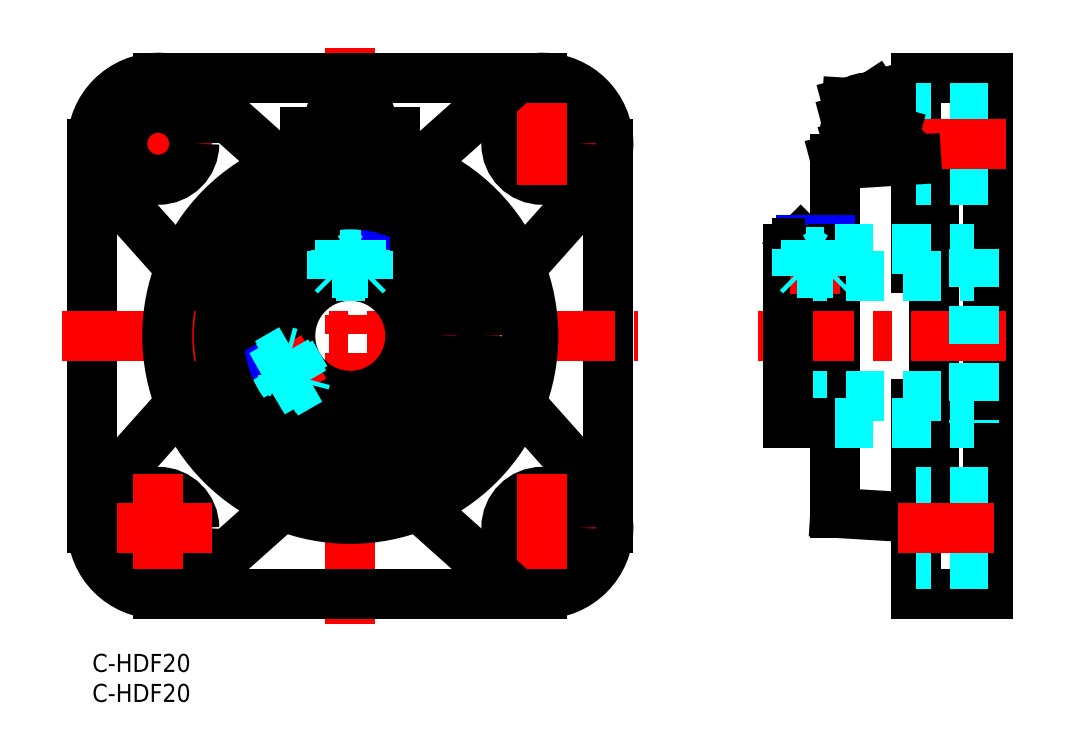
<metadata>
{"format":"dxf","ext":"dxf","renderer":"ezdxf+matplotlib","layout":"modelspace","background":"white","min_lineweight":24,"dpi":150}
</metadata>
<code>
0
SECTION
2
ENTITIES
0
INSERT
8
MSM_CONTINUOUS
2
*U20
10
0
20
0
30
0
0
INSERT
8
MSM_CONTINUOUS
2
*U21
10
0
20
0
30
0
0
LINE
8
MSM_CONTINUOUS
10
149.3
20
96
30
0
11
149.3
21
10
31
0
0
LINE
8
MSM_CONTINUOUS
10
123.8
20
82.5
30
0
11
123.8
21
23.5
31
0
0
LINE
8
MSM_CONTINUOUS
10
140.3
20
21
30
0
11
140.3
21
85
31
0
0
LINE
8
MSM_CENTER
10
43
20
101
30
0
11
43
21
5
31
0
0
LINE
8
MSM_CONTINUOUS
10
86
20
21
30
0
11
86
21
85
31
0
0
LINE
8
MSM_CONTINUOUS
10
1.172e-13
20
85
30
0
11
-3.446e-13
21
21
31
0
0
ARC
8
MSM_CONTINUOUS
10
43
20
53
30
0
40
30.5
50
104.2
51
111.8
0
CIRCLE
8
MSM_CONTINUOUS
10
43
20
53
30
0
40
29.5
0
LINE
8
MSM_CONTINUOUS
10
83.21
20
28.32
30
0
11
71.18
21
41.81
31
0
0
ARC
8
MSM_CONTINUOUS
10
75
20
21
30
0
40
11
50
228.3
51
41.73
0
LINE
8
MSM_CENTER
10
84
20
21
30
0
11
66
21
21
31
0
0
CIRCLE
8
MSM_CONTINUOUS
10
75
20
21
30
0
40
6
0
LINE
8
MSM_CENTER
10
-5
20
53
30
0
11
91
21
53
31
0
0
LINE
8
MSM_CENTER
10
75
20
30
30
0
11
75
21
12
31
0
0
LINE
8
MSM_CONTINUOUS
10
67.68
20
12.79
30
0
11
54.19
21
24.82
31
0
0
ARC
8
MSM_CONTINUOUS
10
11
20
21
30
0
40
11
50
138.3
51
311.7
0
LINE
8
MSM_CONTINUOUS
10
18.32
20
12.79
30
0
11
31.81
21
24.82
31
0
0
LINE
8
MSM_CONTINUOUS
10
2.791
20
28.32
30
0
11
14.82
21
41.81
31
0
0
CIRCLE
8
MSM_CONTINUOUS
10
11
20
21
30
0
40
6
0
LINE
8
MSM_CENTER
10
20
20
21
30
0
11
2
21
21
31
0
0
LINE
8
MSM_CENTER
10
11
20
30
30
0
11
11
21
12
31
0
0
LINE
8
MSM_CONTINUOUS
10
11
20
10
30
0
11
75
21
10
31
0
0
LINE
8
MSM_CENTER
10
111
20
53
30
0
11
154.3
21
53
31
0
0
LINE
8
MSM_CONTINUOUS
10
137.3
20
10
30
0
11
149.3
21
10
31
0
0
LINE
8
MSM_CONTINUOUS
10
137.3
20
22.68
30
0
11
123.8
21
23.5
31
0
0
LINE
8
MSM_CONTINUOUS
10
137.3
20
41.66
30
0
11
137.3
21
10
31
0
0
LINE
8
MSM_CONTINUOUS
10
137.3
20
41.66
30
0
11
140.3
21
41.66
31
0
0
LINE
8
MSM_DASHED
10
149.3
20
27
30
0
11
137.3
21
27
31
0
0
LINE
8
MSM_DASHED
10
149.3
20
15
30
0
11
137.3
21
15
31
0
0
LINE
8
MSM_CENTER
10
134.3
20
21
30
0
11
152.3
21
21
31
0
0
LINE
8
MSM_CONTINUOUS
10
83.21
20
77.68
30
0
11
71.18
21
64.19
31
0
0
ARC
8
MSM_CONTINUOUS
10
75
20
85
30
0
40
11
50
318.3
51
131.7
0
LINE
8
MSM_CENTER
10
84
20
85
30
0
11
66
21
85
31
0
0
CIRCLE
8
MSM_CONTINUOUS
10
75
20
85
30
0
40
6
0
LINE
8
MSM_CENTER
10
75
20
94
30
0
11
75
21
76
31
0
0
LINE
8
MSM_CONTINUOUS
10
67.68
20
93.21
30
0
11
54.19
21
81.18
31
0
0
LINE
8
MSM_CONTINUOUS
10
50.5
20
86.92
30
0
11
50.5
21
82
31
0
0
LINE
8
MSM_CONTINUOUS
10
35.5
20
86.92
30
0
11
35.5
21
82
31
0
0
ARC
8
MSM_CONTINUOUS
10
11
20
85
30
0
40
11
50
48.27
51
221.7
0
LINE
8
MSM_CONTINUOUS
10
18.32
20
93.21
30
0
11
31.81
21
81.18
31
0
0
LINE
8
MSM_CONTINUOUS
10
2.791
20
77.68
30
0
11
14.82
21
64.19
31
0
0
LINE
8
MSM_CENTER
10
11
20
94
30
0
11
11
21
76
31
0
0
LINE
8
MSM_CENTER
10
20
20
85
30
0
11
2
21
85
31
0
0
CIRCLE
8
MSM_CONTINUOUS
10
11
20
85
30
0
40
6
0
LINE
8
MSM_CONTINUOUS
10
137.3
20
86.12
30
0
11
123.8
21
82.5
31
0
0
LINE
8
MSM_CONTINUOUS
10
137.3
20
64.34
30
0
11
137.3
21
96
31
0
0
LINE
8
MSM_CONTINUOUS
10
137.3
20
96
30
0
11
149.3
21
96
31
0
0
LINE
8
MSM_CONTINUOUS
10
137.3
20
64.34
30
0
11
140.3
21
64.34
31
0
0
LINE
8
MSM_DASHED
10
149.3
20
91
30
0
11
137.3
21
91
31
0
0
LINE
8
MSM_DASHED
10
149.3
20
79
30
0
11
137.3
21
79
31
0
0
LINE
8
MSM_CENTER
10
152.3
20
85
30
0
11
134.3
21
85
31
0
0
ARC
8
MSM_CONTINUOUS
10
34.3
20
89.23
30
0
40
6
50
330.8
51
346.2
0
ARC
8
MSM_CONTINUOUS
10
43
20
89.84
30
0
40
3.3
50
180
51
207
0
ARC
8
MSM_CONTINUOUS
10
39.35
20
87.98
30
0
40
0.8
50
346.2
51
26.96
0
ARC
8
MSM_CONTINUOUS
10
46.65
20
87.98
30
0
40
0.8
50
153
51
193.8
0
ARC
8
MSM_CONTINUOUS
10
51.7
20
89.23
30
0
40
6
50
193.8
51
209.2
0
ARC
8
MSM_CONTINUOUS
10
43
20
89.84
30
0
40
3.3
50
333
51
360
0
LINE
8
MSM_CENTER
10
131.1
20
81.34
30
0
11
127.3
21
95.45
31
0
0
LINE
8
MSM_DASHED
10
116
20
63
30
0
11
147
21
63
31
0
0
LINE
8
MSM_CONTINUOUS
10
116
20
67.5
30
0
11
117.5
21
67.5
31
0
0
LINE
8
MSM_DASHED
10
116
20
43
30
0
11
147
21
43
31
0
0
LINE
8
MSM_CONTINUOUS
10
116
20
38.5
30
0
11
123.8
21
38.5
31
0
0
CIRCLE
8
MSM_CONTINUOUS
10
43
20
53
30
0
40
14.5
0
CIRCLE
8
MSM_CONTINUOUS
10
43
20
53
30
0
40
10
0
LINE
8
MSM_CENTER
10
26.55
20
43.5
30
0
11
36.94
21
49.5
31
0
0
LINE
8
MSM_CONTINUOUS
10
116
20
67.5
30
0
11
116
21
38.5
31
0
0
LINE
8
MSM_CENTER
10
120.5
20
72
30
0
11
120.5
21
60
31
0
0
LINE
8
MSM_DASHED
10
147
20
67.5
30
0
11
147
21
38.5
31
0
0
LINE
8
MSM_CONTINUOUS
10
123
20
69
30
0
11
118
21
69
31
0
0
LINE
8
MSM_CONTINUOUS
10
118
20
69
30
0
11
117.5
21
68.46
31
0
0
LINE
8
MSM_CONTINUOUS
10
117.5
20
67.5
30
0
11
117.5
21
68.46
31
0
0
LINE
8
MSM_NARROW
10
118
20
67.4
30
0
11
118
21
69
31
0
0
LINE
8
MSM_CONTINUOUS
10
117.5
20
68.46
30
0
11
123.5
21
68.46
31
0
0
LINE
8
MSM_CONTINUOUS
10
123
20
69
30
0
11
123.5
21
68.46
31
0
0
LINE
8
MSM_CONTINUOUS
10
123.5
20
67.5
30
0
11
123.5
21
68.46
31
0
0
LINE
8
MSM_NARROW
10
123
20
67.4
30
0
11
123
21
69
31
0
0
ARC
8
MSM_CONTINUOUS
10
120.5
20
81.69
30
0
40
14.5
50
258.1
51
281.9
0
LINE
8
MSM_CONTINUOUS
10
123.5
20
67.5
30
0
11
123.8
21
67.5
31
0
0
LINE
8
MSM_DASHED
10
119
20
69
30
0
11
119
21
67
31
0
0
LINE
8
MSM_DASHED
10
122
20
69
30
0
11
122
21
67
31
0
0
LINE
8
MSM_DASHED
10
122
20
67
30
0
11
119
21
67
31
0
0
LINE
8
MSM_DASHED
10
120.5
20
66.13
30
0
11
122
21
67
31
0
0
LINE
8
MSM_DASHED
10
120.5
20
66.13
30
0
11
119
21
67
31
0
0
LINE
8
MSM_DASHED
10
120.5
20
69
30
0
11
120.5
21
67
31
0
0
LINE
8
MSM_DASHED
10
117.5
20
63.54
30
0
11
123.5
21
63.54
31
0
0
LINE
8
MSM_DASHED
10
117.5
20
67.5
30
0
11
117.5
21
63
31
0
0
LINE
8
MSM_DASHED
10
118
20
67.4
30
0
11
118
21
63
31
0
0
LINE
8
MSM_DASHED
10
118
20
63
30
0
11
117.5
21
63.54
31
0
0
LINE
8
MSM_DASHED
10
123
20
63
30
0
11
123.5
21
63.54
31
0
0
LINE
8
MSM_DASHED
10
123
20
67.4
30
0
11
123
21
63
31
0
0
LINE
8
MSM_DASHED
10
123.5
20
67.5
30
0
11
123.5
21
63
31
0
0
LINE
8
MSM_CONTINUOUS
10
35.5
20
86.92
30
0
11
39.84
21
86.92
31
0
0
LINE
8
MSM_CONTINUOUS
10
46.16
20
86.92
30
0
11
50.5
21
86.92
31
0
0
ARC
8
MSM_CONTINUOUS
10
43
20
108.4
30
0
40
25.91
50
258.6
51
281.4
0
ARC
8
MSM_CONTINUOUS
10
39.14
20
89.31
30
0
40
6.42
50
239.4
51
258.6
0
ARC
8
MSM_CONTINUOUS
10
36.27
20
84.44
30
0
40
0.77
50
180
51
239.4
0
ARC
8
MSM_CONTINUOUS
10
46.86
20
89.31
30
0
40
6.42
50
281.4
51
300.6
0
ARC
8
MSM_CONTINUOUS
10
49.73
20
84.44
30
0
40
0.77
50
300.6
51
0
0
LINE
8
MSM_CONTINUOUS
10
46.5
20
86.4
30
0
11
46.38
21
86.45
31
0
0
LINE
8
MSM_CONTINUOUS
10
39.62
20
86.45
30
0
11
39.5
21
86.4
31
0
0
LINE
8
MSM_CONTINUOUS
10
46.1
20
83.82
30
0
11
46.5
21
84.02
31
0
0
LINE
8
MSM_CONTINUOUS
10
39.5
20
84.02
30
0
11
39.9
21
83.82
31
0
0
LINE
8
MSM_CONTINUOUS
10
46.5
20
84.02
30
0
11
46.5
21
86.4
31
0
0
LINE
8
MSM_CONTINUOUS
10
43
20
83.5
30
0
11
43
21
84.83
31
0
0
LINE
8
MSM_CONTINUOUS
10
39.5
20
84.02
30
0
11
39.5
21
86.4
31
0
0
ARC
8
MSM_CONTINUOUS
10
41.93
20
88.69
30
0
40
5.277
50
247.4
51
261.5
0
ARC
8
MSM_CONTINUOUS
10
44.07
20
88.69
30
0
40
5.277
50
278.5
51
292.6
0
ARC
8
MSM_CONTINUOUS
10
43
20
95.89
30
0
40
12.55
50
261.5
51
278.5
0
ARC
8
MSM_CONTINUOUS
10
43
20
97.82
30
0
40
12.55
50
261.5
51
278.5
0
ARC
8
MSM_CONTINUOUS
10
41.93
20
90.62
30
0
40
5.277
50
245.2
51
261.5
0
ARC
8
MSM_CONTINUOUS
10
44.07
20
90.62
30
0
40
5.277
50
278.5
51
294.8
0
ARC
8
MSM_CONTINUOUS
10
46.12
20
86.17
30
0
40
0.375
50
294.8
51
0
0
ARC
8
MSM_CONTINUOUS
10
46.05
20
78.48
30
0
40
7.044
50
104.9
51
115.7
0
ARC
8
MSM_CONTINUOUS
10
45.46
20
79.61
30
0
40
5.834
50
79.77
51
91.45
0
ARC
8
MSM_CONTINUOUS
10
45.43
20
80.82
30
0
40
4.625
50
91.45
51
104.9
0
ARC
8
MSM_CONTINUOUS
10
40.54
20
79.61
30
0
40
5.834
50
88.55
51
100.2
0
ARC
8
MSM_CONTINUOUS
10
39.95
20
78.48
30
0
40
7.044
50
64.3
51
75.12
0
ARC
8
MSM_CONTINUOUS
10
40.57
20
80.82
30
0
40
4.625
50
75.12
51
88.55
0
ARC
8
MSM_CONTINUOUS
10
44.03
20
89.1
30
0
40
5.693
50
259.6
51
268.9
0
ARC
8
MSM_CONTINUOUS
10
43.37
20
90.54
30
0
40
7.233
50
287.2
51
295.7
0
ARC
8
MSM_CONTINUOUS
10
44.01
20
88.45
30
0
40
5.044
50
268.9
51
287.2
0
ARC
8
MSM_CONTINUOUS
10
41.97
20
89.1
30
0
40
5.693
50
271.1
51
280.4
0
ARC
8
MSM_CONTINUOUS
10
41.99
20
88.45
30
0
40
5.044
50
252.8
51
271.1
0
ARC
8
MSM_CONTINUOUS
10
42.63
20
90.54
30
0
40
7.233
50
244.3
51
252.8
0
ARC
8
MSM_CONTINUOUS
10
39.88
20
86.17
30
0
40
0.375
50
179.8
51
245.2
0
ARC
8
MSM_CONTINUOUS
10
39.76
20
86.17
30
0
40
0.2602
50
151.1
51
179.1
0
ARC
8
MSM_CONTINUOUS
10
46.24
20
86.17
30
0
40
0.26
50
0.6031
51
28.91
0
ARC
8
MSM_CONTINUOUS
10
40.82
20
92.45
30
0
40
0.2167
50
111
51
249
0
ARC
8
MSM_CONTINUOUS
10
45.18
20
92.45
30
0
40
0.2167
50
291
51
69.01
0
ARC
8
MSM_CONTINUOUS
10
43
20
86.76
30
0
40
6.312
50
69.01
51
111
0
ARC
8
MSM_CONTINUOUS
10
43
20
98.14
30
0
40
6.312
50
249
51
291
0
ARC
8
MSM_CONTINUOUS
10
43.5
20
92.45
30
0
40
0.05487
50
291.7
51
68.28
0
ARC
8
MSM_CONTINUOUS
10
42.5
20
92.45
30
0
40
0.05487
50
111.7
51
248.3
0
ARC
8
MSM_CONTINUOUS
10
43
20
91.2
30
0
40
1.405
50
68.28
51
111.7
0
ARC
8
MSM_CONTINUOUS
10
43
20
93.71
30
0
40
1.405
50
248.3
51
291.7
0
ARC
8
MSM_CONTINUOUS
10
46.01
20
89.85
30
0
40
0.2868
50
291.7
51
19.18
0
ARC
8
MSM_CONTINUOUS
10
39.99
20
89.85
30
0
40
0.2868
50
160.8
51
248.3
0
ARC
8
MSM_CONTINUOUS
10
43
20
97.43
30
0
40
8.438
50
248.3
51
291.7
0
LINE
8
MSM_CONTINUOUS
10
11
20
96
30
0
11
75
21
96
31
0
0
LINE
8
MSM_CONTINUOUS
10
40.61
20
92.52
30
0
11
39.72
21
89.95
31
0
0
LINE
8
MSM_CONTINUOUS
10
45.39
20
92.52
30
0
11
46.28
21
89.95
31
0
0
LINE
8
MSM_CONTINUOUS
10
27.91
20
47.13
30
0
11
30.37
21
42.87
31
0
0
LINE
8
MSM_CONTINUOUS
10
30.37
20
42.87
30
0
11
31.11
21
42.67
31
0
0
LINE
8
MSM_CONTINUOUS
10
32.21
20
43.31
30
0
11
31.11
21
42.67
31
0
0
LINE
8
MSM_NARROW
10
31.85
20
43.73
30
0
11
30.37
21
42.87
31
0
0
LINE
8
MSM_CONTINUOUS
10
31.11
20
42.67
30
0
11
28.11
21
47.87
31
0
0
LINE
8
MSM_CONTINUOUS
10
27.91
20
47.13
30
0
11
28.11
21
47.87
31
0
0
LINE
8
MSM_CONTINUOUS
10
29.21
20
48.5
30
0
11
28.11
21
47.87
31
0
0
LINE
8
MSM_NARROW
10
29.4
20
47.98
30
0
11
27.91
21
47.13
31
0
0
LINE
8
MSM_DASHED
10
33.11
20
50.13
30
0
11
35.57
21
45.87
31
0
0
LINE
8
MSM_DASHED
10
29.58
20
44.25
30
0
11
31.31
21
45.25
31
0
0
LINE
8
MSM_DASHED
10
30.01
20
47.5
30
0
11
31.74
21
44.5
31
0
0
LINE
8
MSM_DASHED
10
30.01
20
43.5
30
0
11
31.74
21
44.5
31
0
0
LINE
8
MSM_DASHED
10
28.28
20
46.5
30
0
11
30.01
21
47.5
31
0
0
LINE
8
MSM_DASHED
10
28.71
20
45.75
30
0
11
30.44
21
46.75
31
0
0
LINE
8
MSM_DASHED
10
35.57
20
45.87
30
0
11
35.37
21
45.13
31
0
0
LINE
8
MSM_DASHED
10
35.37
20
45.13
30
0
11
32.37
21
50.33
31
0
0
LINE
8
MSM_DASHED
10
33.11
20
50.13
30
0
11
32.37
21
50.33
31
0
0
LINE
8
MSM_DASHED
10
31.74
20
44.5
30
0
11
31.74
21
46.5
31
0
0
LINE
8
MSM_DASHED
10
30.01
20
47.5
30
0
11
31.74
21
46.5
31
0
0
LINE
8
MSM_DASHED
10
29.21
20
48.5
30
0
11
33.24
21
50.83
31
0
0
LINE
8
MSM_DASHED
10
32.21
20
43.31
30
0
11
36.24
21
45.63
31
0
0
LINE
8
MSM_DASHED
10
29.4
20
47.98
30
0
11
33.38
21
50.28
31
0
0
LINE
8
MSM_DASHED
10
31.85
20
43.73
30
0
11
35.83
21
46.02
31
0
0
LINE
8
MSM_CONTINUOUS
10
45.46
20
69
30
0
11
40.54
21
69
31
0
0
LINE
8
MSM_CONTINUOUS
10
40.54
20
69
30
0
11
40
21
68.46
31
0
0
LINE
8
MSM_CONTINUOUS
10
40
20
67.19
30
0
11
40
21
68.46
31
0
0
LINE
8
MSM_NARROW
10
40.54
20
67.29
30
0
11
40.54
21
69
31
0
0
LINE
8
MSM_CONTINUOUS
10
40
20
68.46
30
0
11
46
21
68.46
31
0
0
LINE
8
MSM_CONTINUOUS
10
45.46
20
69
30
0
11
46
21
68.46
31
0
0
LINE
8
MSM_CONTINUOUS
10
46
20
67.19
30
0
11
46
21
68.46
31
0
0
LINE
8
MSM_NARROW
10
45.46
20
67.29
30
0
11
45.46
21
69
31
0
0
LINE
8
MSM_DASHED
10
45.46
20
63
30
0
11
40.54
21
63
31
0
0
LINE
8
MSM_DASHED
10
42.13
20
69
30
0
11
42.13
21
67
31
0
0
LINE
8
MSM_DASHED
10
44.73
20
67
30
0
11
41.27
21
67
31
0
0
LINE
8
MSM_DASHED
10
41.27
20
69
30
0
11
41.27
21
67
31
0
0
LINE
8
MSM_DASHED
10
44.73
20
69
30
0
11
44.73
21
67
31
0
0
LINE
8
MSM_DASHED
10
43.87
20
69
30
0
11
43.87
21
67
31
0
0
LINE
8
MSM_DASHED
10
40.54
20
63
30
0
11
40
21
63.54
31
0
0
LINE
8
MSM_DASHED
10
40
20
63.54
30
0
11
46
21
63.54
31
0
0
LINE
8
MSM_DASHED
10
45.46
20
63
30
0
11
46
21
63.54
31
0
0
LINE
8
MSM_DASHED
10
41.27
20
67
30
0
11
43
21
66
31
0
0
LINE
8
MSM_DASHED
10
44.73
20
67
30
0
11
43
21
66
31
0
0
LINE
8
MSM_DASHED
10
46
20
67.19
30
0
11
46
21
62.54
31
0
0
LINE
8
MSM_DASHED
10
40
20
67.19
30
0
11
40
21
62.54
31
0
0
LINE
8
MSM_DASHED
10
45.46
20
67.29
30
0
11
45.46
21
62.69
31
0
0
LINE
8
MSM_DASHED
10
40.54
20
67.29
30
0
11
40.54
21
62.69
31
0
0
LINE
8
MSM_DASHED
10
123.8
20
67.5
30
0
11
147
21
67.5
31
0
0
LINE
8
MSM_DASHED
10
123.8
20
38.5
30
0
11
147
21
38.5
31
0
0
ARC
8
MSM_CONTINUOUS
10
43
20
53
30
0
40
30.32
50
111.7
51
158.3
0
ARC
8
MSM_CONTINUOUS
10
43
20
53
30
0
40
30.5
50
68.17
51
75.76
0
ARC
8
MSM_CONTINUOUS
10
43
20
53
30
0
40
30.32
50
21.66
51
68.34
0
ARC
8
MSM_CONTINUOUS
10
43
20
53
30
0
40
30.5
50
338.2
51
21.83
0
ARC
8
MSM_CONTINUOUS
10
43
20
53
30
0
40
30.32
50
291.7
51
338.3
0
ARC
8
MSM_CONTINUOUS
10
43
20
53
30
0
40
30.5
50
248.2
51
291.8
0
ARC
8
MSM_CONTINUOUS
10
43
20
53
30
0
40
30.32
50
201.7
51
248.3
0
ARC
8
MSM_CONTINUOUS
10
43
20
53
30
0
40
30.5
50
158.2
51
201.8
0
ARC
8
MSM_CONTINUOUS
10
129.5
20
111.4
30
0
40
29.46
50
258.9
51
272.7
0
LINE
8
MSM_CONTINUOUS
10
130.9
20
81.98
30
0
11
137.3
21
82.38
31
0
0
CIRCLE
8
MSM_CONTINUOUS
10
43
20
53
30
0
40
21.91
0
ARC
8
MSM_CONTINUOUS
10
35.54
20
82
30
0
40
0.03786
50
185.5
51
253.6
0
ARC
8
MSM_CONTINUOUS
10
35.69
20
82.53
30
0
40
0.5893
50
253.5
51
271.5
0
ARC
8
MSM_CONTINUOUS
10
35.3
20
92.65
30
0
40
10.71
50
272.2
51
278.4
0
ARC
8
MSM_CONTINUOUS
10
50.31
20
82.53
30
0
40
0.5893
50
268.5
51
286.5
0
ARC
8
MSM_CONTINUOUS
10
50.7
20
92.65
30
0
40
10.71
50
261.6
51
267.8
0
ARC
8
MSM_CONTINUOUS
10
50.46
20
82
30
0
40
0.03786
50
286.4
51
354.5
0
ARC
8
MSM_CONTINUOUS
10
43
20
40.4
30
0
40
42.1
50
81.62
51
98.38
0
LINE
8
MSM_CONTINUOUS
10
132
20
90.7
30
0
11
130.4
21
93.07
31
0
0
LINE
8
MSM_CONTINUOUS
10
125.6
20
88.99
30
0
11
132
21
90.7
31
0
0
ARC
8
MSM_CONTINUOUS
10
128.5
20
91.02
30
0
40
1.587
50
84.55
51
125.4
0
LINE
8
MSM_CONTINUOUS
10
125.6
20
88.99
30
0
11
125.8
21
91.83
31
0
0
LINE
8
MSM_CONTINUOUS
10
125.8
20
91.83
30
0
11
130.4
21
93.07
31
0
0
ARC
8
MSM_CONTINUOUS
10
128.8
20
89.84
30
0
40
3.3
50
344
51
15
0
ARC
8
MSM_CONTINUOUS
10
137
20
91.68
30
0
40
6
50
214.8
51
230.1
0
LINE
8
MSM_CONTINUOUS
10
131.8
20
86.39
30
0
11
132.2
21
85.07
31
0
0
LINE
8
MSM_CONTINUOUS
10
134.1
20
85.59
30
0
11
133.8
21
86.92
31
0
0
LINE
8
MSM_CONTINUOUS
10
128.3
20
84.02
30
0
11
127.9
21
85.35
31
0
0
LINE
8
MSM_CONTINUOUS
10
126
20
84.83
30
0
11
126.3
21
83.5
31
0
0
LINE
8
MSM_CONTINUOUS
10
126.4
20
85.27
30
0
11
133.2
21
87.08
31
0
0
ARC
8
MSM_CONTINUOUS
10
131.5
20
79.71
30
0
40
6.687
50
87.41
51
122.6
0
ARC
8
MSM_CONTINUOUS
10
127.3
20
83.66
30
0
40
1.789
50
70.62
51
130.6
0
LINE
8
MSM_CONTINUOUS
10
126.4
20
85.27
30
0
11
126
21
84.83
31
0
0
LINE
8
MSM_CONTINUOUS
10
133.2
20
87.08
30
0
11
133.8
21
86.92
31
0
0
ARC
8
MSM_CONTINUOUS
10
133.2
20
85.23
30
0
40
1.789
50
79.38
51
139.4
0
ARC
8
MSM_CONTINUOUS
10
128.6
20
90.7
30
0
40
6.687
50
267.4
51
302.6
0
ARC
8
MSM_CONTINUOUS
10
126.9
20
85.19
30
0
40
1.789
50
259.4
51
319.4
0
LINE
8
MSM_CONTINUOUS
10
126.9
20
83.34
30
0
11
126.3
21
83.5
31
0
0
LINE
8
MSM_CONTINUOUS
10
133.7
20
85.15
30
0
11
134.1
21
85.59
31
0
0
ARC
8
MSM_CONTINUOUS
10
132.8
20
86.75
30
0
40
1.789
50
250.6
51
310.6
0
ARC
8
MSM_CONTINUOUS
10
132.7
20
88.72
30
0
40
0.8
50
164
51
214.8
0
ARC
8
MSM_CONTINUOUS
10
128.8
20
89.84
30
0
40
3.3
50
195
51
226
0
ARC
8
MSM_CONTINUOUS
10
120.8
20
87.33
30
0
40
6
50
339.9
51
355.2
0
ARC
8
MSM_CONTINUOUS
10
125.9
20
86.9
30
0
40
0.8
50
355.2
51
45.97
0
ENDSEC
0
EOF

</code>
